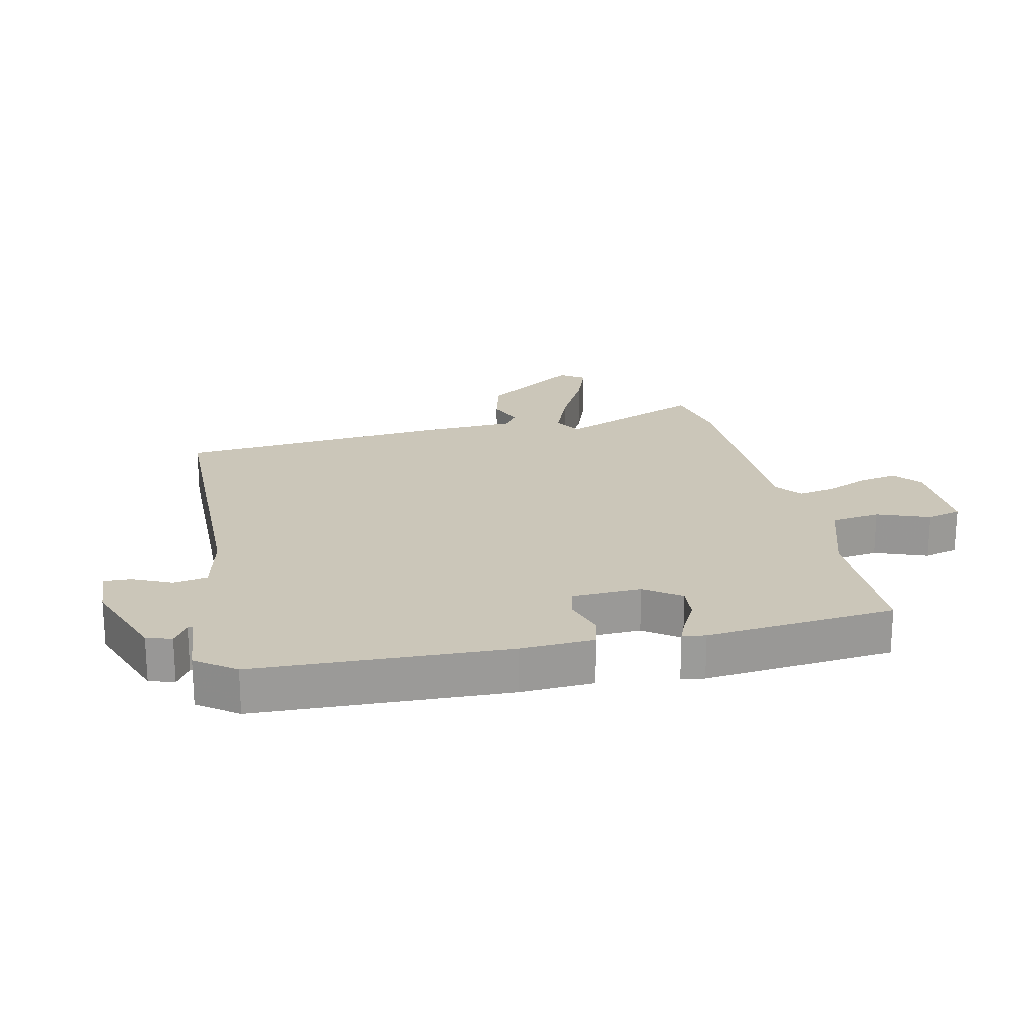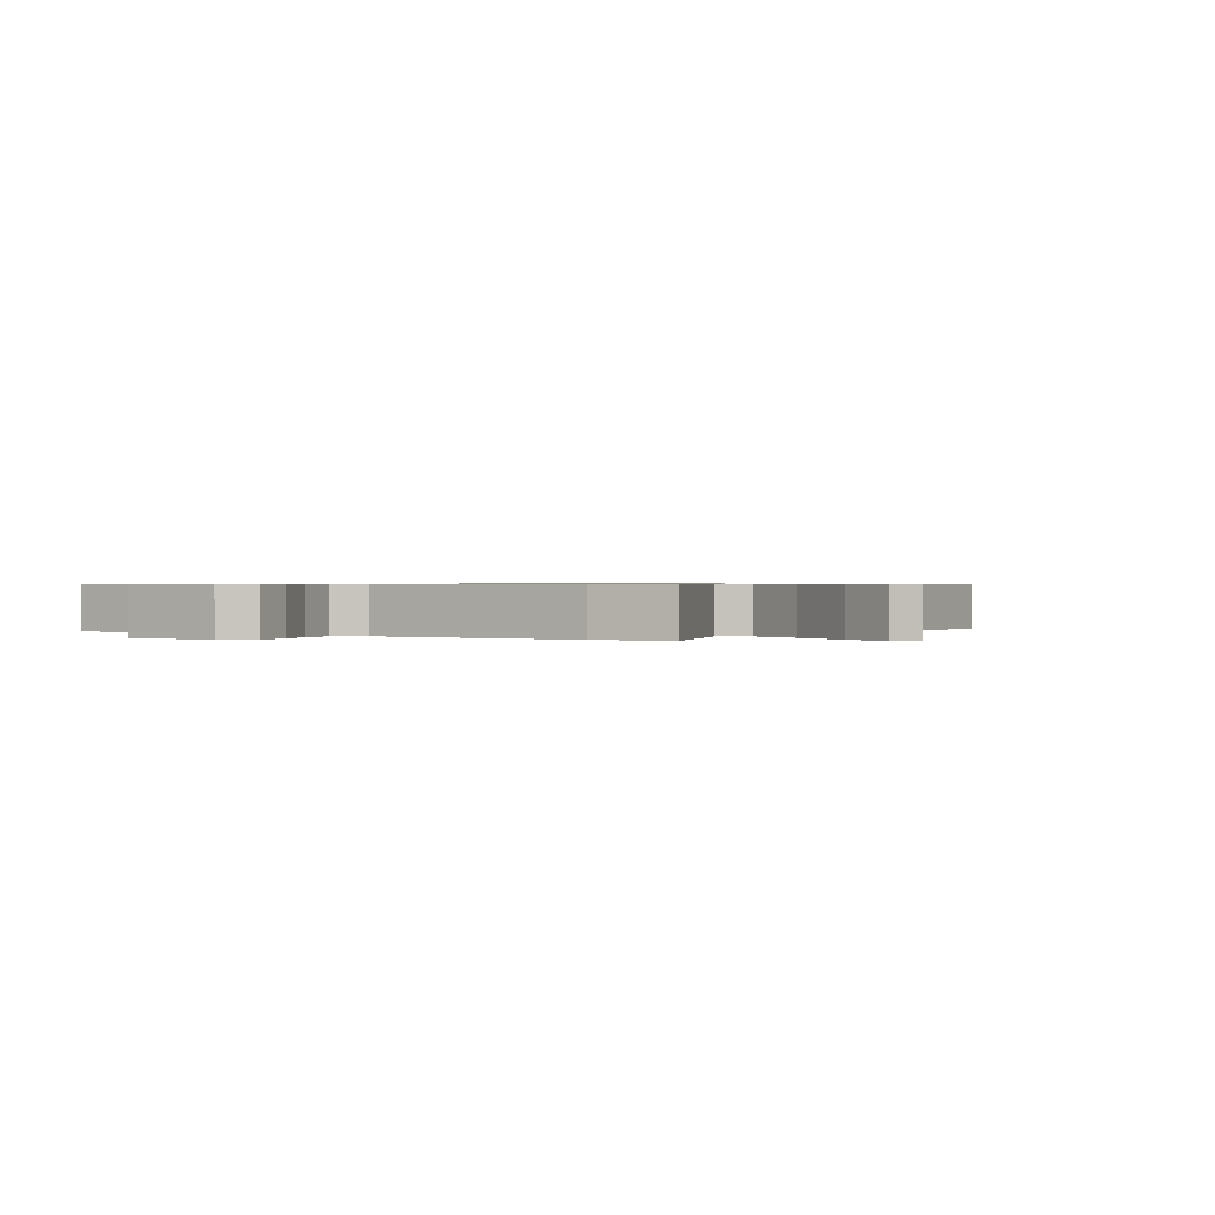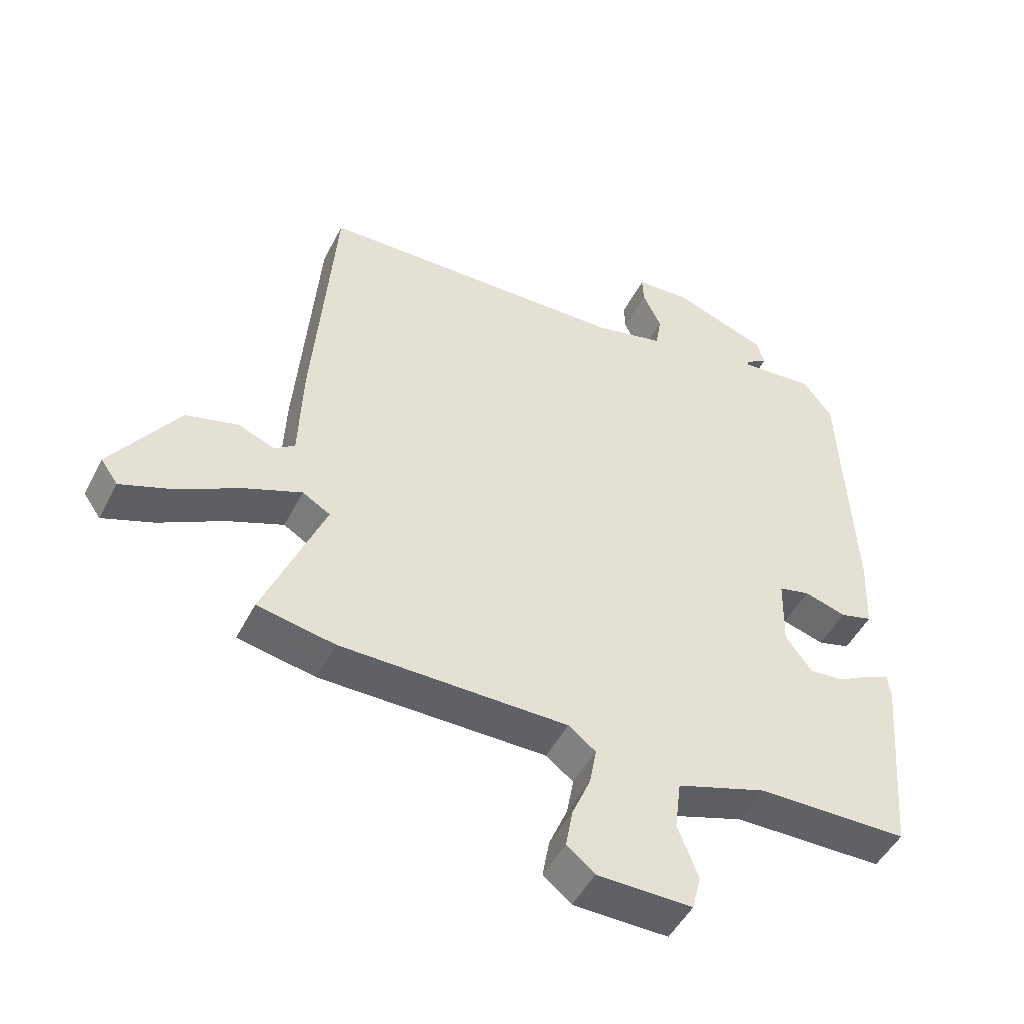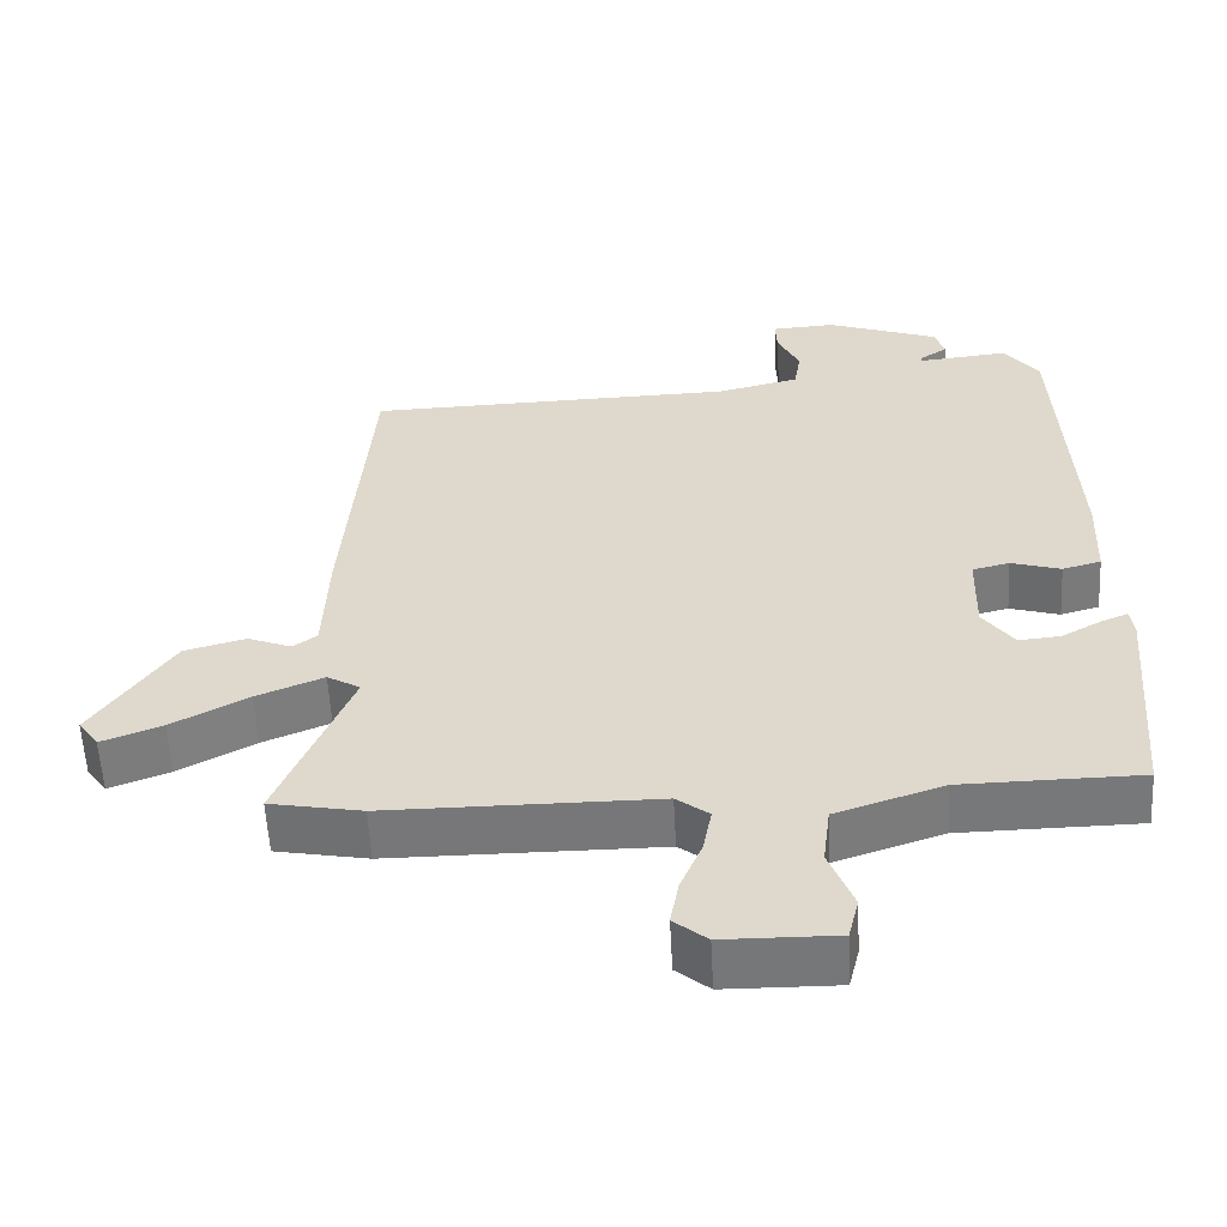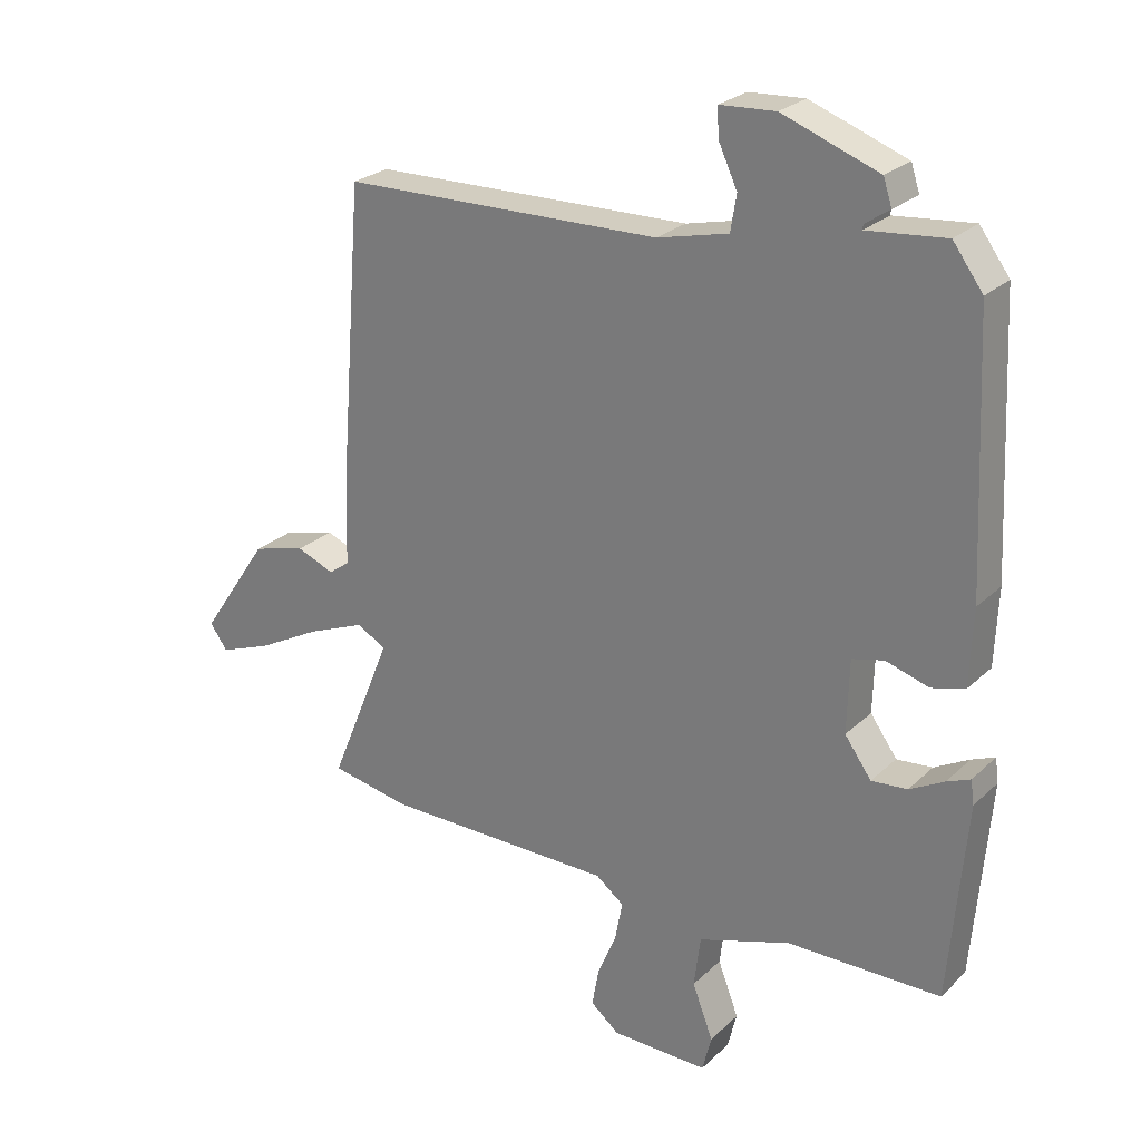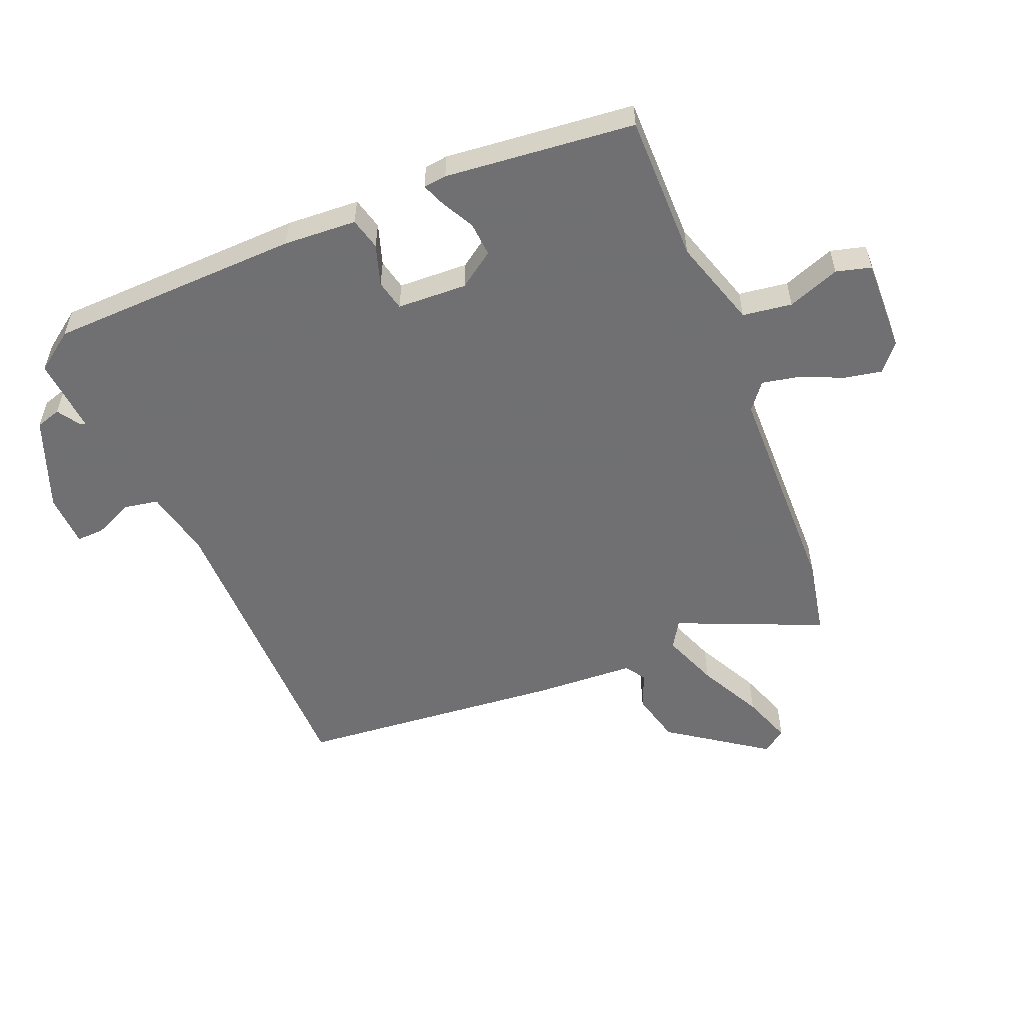
<metadata>
{"format":"obj","ext":"obj","renderer":"f3d","projection":"perspective","resolution":1024,"background":"white","views":[{"elev":20.8,"azim":77.1,"up":"+Y"},{"elev":0.6,"azim":-145.2,"up":"+Y"},{"elev":-48.6,"azim":-26.3,"up":"+Z"},{"elev":-57.2,"azim":3.0,"up":"+Z"},{"elev":25.4,"azim":34.6,"up":"+Z"},{"elev":-55.0,"azim":111.4,"up":"+Y"}]}
</metadata>
<code>
v 0.445 0.07 -0.5
v 0.209 0.07 -0.503
v 0.067 0.07 -0.55
v 0.057 0.07 -0.629
v 0.089 0.07 -0.712
v 0.075 0.07 -0.768
v -0.074 0.07 -0.766
v -0.118 0.07 -0.73
v -0.107 0.07 -0.669
v -0.078 0.07 -0.6
v -0.067 0.07 -0.54
v -0.11 0.07 -0.507
v -0.467 0.07 -0.506
v -0.589 0.07 -0.483
v -0.493 0.07 -0.249
v -0.537 0.07 -0.223
v -0.626 0.07 -0.259
v -0.727 0.07 -0.313
v -0.807 0.07 -0.343
v -0.834 0.07 -0.305
v -0.728 0.07 -0.149
v -0.646 0.07 -0.127
v -0.588 0.07 -0.15
v -0.556 0.07 -0.127
v -0.55 0.07 0.031
v -0.516 0.07 0.461
v -0.025 0.07 0.473
v 0.084 0.07 0.499
v 0.093 0.07 0.554
v 0.064 0.07 0.616
v 0.062 0.07 0.66
v 0.147 0.07 0.665
v 0.295 0.07 0.611
v 0.308 0.07 0.571
v 0.271 0.07 0.546
v 0.27 0.07 0.538
v 0.39 0.07 0.55
v 0.436 0.07 0.488
v 0.455 0.07 0.084
v 0.45 0.07 -0.033
v 0.399 0.07 -0.047
v 0.333 0.07 -0.027
v 0.284 0.07 -0.039
v 0.281 0.07 -0.151
v 0.322 0.07 -0.208
v 0.377 0.07 -0.203
v 0.43 0.07 -0.174
v 0.466 0.07 -0.159
v 0.471 0.07 -0.196
v 0.445 0 -0.5
v 0.209 0 -0.503
v 0.067 0 -0.55
v 0.057 0 -0.629
v 0.089 0 -0.712
v 0.075 0 -0.768
v -0.074 0 -0.766
v -0.118 0 -0.73
v -0.107 0 -0.669
v -0.078 0 -0.6
v -0.067 0 -0.54
v -0.11 0 -0.507
v -0.467 0 -0.506
v -0.589 0 -0.483
v -0.493 0 -0.249
v -0.537 0 -0.223
v -0.626 0 -0.259
v -0.727 0 -0.313
v -0.807 0 -0.343
v -0.834 0 -0.305
v -0.728 0 -0.149
v -0.646 0 -0.127
v -0.588 0 -0.15
v -0.556 0 -0.127
v -0.55 0 0.031
v -0.516 0 0.461
v -0.025 0 0.473
v 0.084 0 0.499
v 0.093 0 0.554
v 0.064 0 0.616
v 0.062 0 0.66
v 0.147 0 0.665
v 0.295 0 0.611
v 0.308 0 0.571
v 0.271 0 0.546
v 0.27 0 0.538
v 0.39 0 0.55
v 0.436 0 0.488
v 0.455 0 0.084
v 0.45 0 -0.033
v 0.399 0 -0.047
v 0.333 0 -0.027
v 0.284 0 -0.039
v 0.281 0 -0.151
v 0.322 0 -0.208
v 0.377 0 -0.203
v 0.43 0 -0.174
v 0.466 0 -0.159
v 0.471 0 -0.196
f 49 1 2
f 48 49 2
f 47 48 2
f 46 47 2
f 45 46 2 3
f 44 45 3
f 43 44 3
f 40 41 42
f 39 40 42
f 38 39 42
f 37 38 42
f 36 37 42
f 36 42 43
f 33 34 35
f 32 33 35
f 31 32 35
f 30 31 35
f 29 30 35
f 28 29 35 36
f 36 43 3
f 28 36 3
f 27 28 3
f 27 3 4
f 26 27 4
f 25 26 4
f 24 25 4
f 21 22 23
f 20 21 23
f 19 20 23
f 18 19 23
f 17 18 23
f 16 17 23 24
f 12 13 14 15
f 8 9 10
f 7 8 10
f 6 7 10
f 5 6 10
f 4 5 10
f 4 10 11
f 24 4 11 12
f 15 16 24
f 12 15 24
f 51 50 98
f 51 98 97
f 51 97 96
f 51 96 95
f 52 51 95 94
f 52 94 93
f 52 93 92
f 91 90 89
f 91 89 88
f 91 88 87
f 91 87 86
f 91 86 85
f 92 91 85
f 84 83 82
f 84 82 81
f 84 81 80
f 84 80 79
f 84 79 78
f 85 84 78 77
f 52 92 85
f 52 85 77
f 52 77 76
f 53 52 76
f 53 76 75
f 53 75 74
f 53 74 73
f 72 71 70
f 72 70 69
f 72 69 68
f 72 68 67
f 72 67 66
f 73 72 66 65
f 64 63 62 61
f 59 58 57
f 59 57 56
f 59 56 55
f 59 55 54
f 59 54 53
f 60 59 53
f 61 60 53 73
f 73 65 64
f 73 64 61
f 1 50 51 2
f 2 51 52 3
f 3 52 53 4
f 4 53 54 5
f 5 54 55 6
f 6 55 56 7
f 7 56 57 8
f 8 57 58 9
f 9 58 59 10
f 10 59 60 11
f 11 60 61 12
f 12 61 62 13
f 13 62 63 14
f 14 63 64 15
f 15 64 65 16
f 16 65 66 17
f 17 66 67 18
f 18 67 68 19
f 19 68 69 20
f 20 69 70 21
f 21 70 71 22
f 22 71 72 23
f 23 72 73 24
f 24 73 74 25
f 25 74 75 26
f 26 75 76 27
f 27 76 77 28
f 28 77 78 29
f 29 78 79 30
f 30 79 80 31
f 31 80 81 32
f 32 81 82 33
f 33 82 83 34
f 34 83 84 35
f 35 84 85 36
f 36 85 86 37
f 37 86 87 38
f 38 87 88 39
f 39 88 89 40
f 40 89 90 41
f 41 90 91 42
f 42 91 92 43
f 43 92 93 44
f 44 93 94 45
f 45 94 95 46
f 46 95 96 47
f 47 96 97 48
f 48 97 98 49
f 49 98 50 1

</code>
